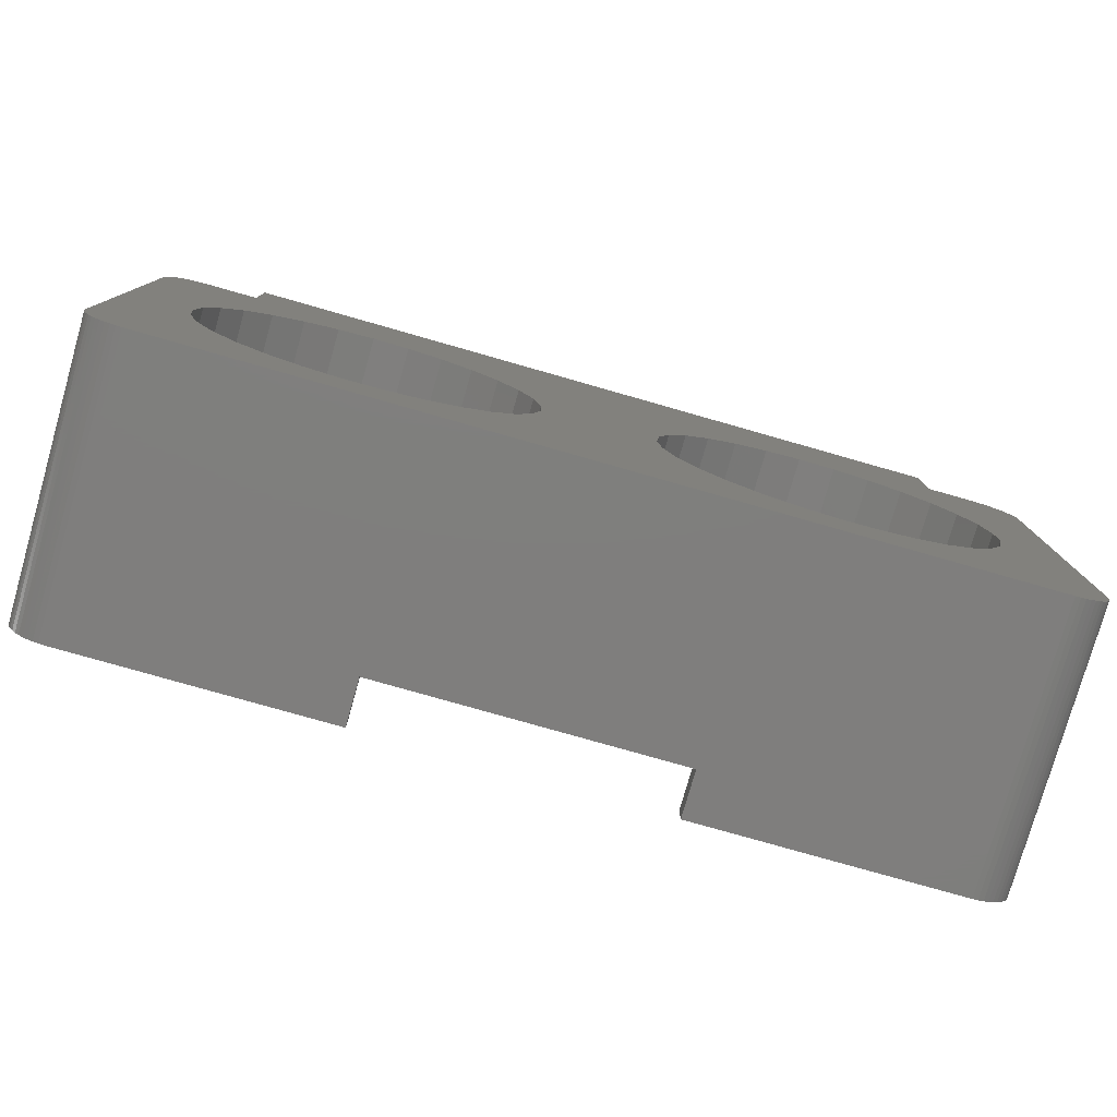
<metadata>
{"format":"stl","ext":"stl","renderer":"f3d","projection":"perspective","resolution":1024,"background":"white","views":[{"elev":-78.5,"azim":164.1,"up":"+Y"}]}
</metadata>
<code>
# stl→obj: 436 verts, 876 faces
v 27.55 -5.86 9.258
v 26.69 -7.703 -0.6595
v 27.55 -5.86 -0.6595
v 28.77 -4.242 -0.6595
v 19.72 -8.684 -0.6595
v 19.07 -6.758 -0.6595
v 48.44 -21.14 -0.6595
v 38.11 -19.76 -0.6595
v 40 -19 -0.6595
v 36.1 -1.322 9.258
v 36.1 -1.322 -0.6595
v 38.11 -1.65 9.258
v 44.12 -6.758 -0.6595
v 44.77 -8.684 -0.6595
v 44.77 -8.684 9.258
v 30.32 -18.48 6.126
v 30.32 -18.48 -0.6595
v 28.77 -17.16 -0.6595
v 47.06 1.909 -0.6595
v 38.11 -1.65 -0.6595
v 46.78 2.02 -0.6595
v -2.281 -21.44 15
v -2.3 -0.2638 15
v -2.3 -21.14 15
v -2.225 -21.74 15
v 44.12 -6.758 9.258
v -2.131 0.6201 -0.6595
v -2.3 -21.14 -0.6595
v -2.225 0.3333 -0.6595
v 34.08 -1.432 9.258
v 34.08 -1.432 -0.6595
v 32.12 -19.43 9.258
v 31.42 -19.06 6.126
v 31.42 -19.06 9.258
v -1.649 1.38 15
v -1.841 1.148 -0.6595
v -1.841 1.148 15
v 48.42 0.03712 -0.6595
v 40 -2.402 -0.6595
v 48.36 0.3333 -0.6595
v -2.131 -22.03 15
v 32.12 -19.43 -0.6595
v 30.85 0.2697 9.258
v 2.711 0.7802 9.258
v -0.9428 -22.19 9.258
v 1.2 -9.688 9.258
v 36.1 -20.09 -0.6595
v 48.44 -0.2638 -0.6595
v 44.77 -12.72 -0.6595
v 44.99 -10.7 -0.6595
v 1.2 -11.72 -0.6595
v 1.2 -9.688 -0.6595
v 43.43 0.7802 -0.6595
v 14.94 -2.402 -0.6595
v 13.05 -1.65 -0.6595
v 47.57 -22.99 -0.6595
v 47.32 -23.17 -0.6595
v 48.27 -22.03 15
v 47.08 0.7802 15
v 48.14 -22.3 15
v 44.77 -12.72 9.258
v 44.12 -14.65 -0.6595
v 44.12 -14.65 9.258
v 48.14 0.8929 -0.6595
v 47.98 1.148 -0.6595
v 32.12 -1.975 7.17
v 32.12 -1.975 -0.6595
v 32.31 -1.921 7.17
v -2.003 -22.3 -0.6595
v -2.131 -22.03 -0.6595
v 1.637 -7.703 9.258
v -1.429 -22.99 15
v -2.281 0.03712 15
v -1.649 -22.79 15
v 26.26 -11.72 -0.6595
v 19.72 -12.72 -0.6595
v 26.26 -9.688 -0.6595
v 47.06 -23.32 -0.6595
v 46.78 -23.43 -0.6595
v 43.43 6 13.96
v 43.43 2.133 13.96
v 43.43 6 -0.6595
v 2.49 -15.55 -0.6595
v 1.637 -13.7 -0.6595
v 46.49 2.095 -0.6595
v 46.19 2.133 -0.6595
v 47.57 -22.99 15
v 47.32 -23.17 15
v -1.649 1.38 -0.6595
v 43.08 -5.017 -0.6595
v 43.08 -5.017 9.258
v 34.08 -19.98 9.258
v 34.08 -19.98 -0.6595
v -1.185 1.764 -0.6595
v -1.429 1.586 -0.6595
v 32.29 -1.722 9.258
v 32.31 -1.921 9.258
v -0.9428 0.7802 9.258
v -2.003 0.8929 -0.6595
v 11.05 -20.09 9.258
v 9.021 -19.98 9.258
v 36.1 -20.09 9.258
v -0.04964 2.133 15
v -0.3488 2.095 -0.6595
v -0.3488 2.095 15
v 11.05 -20.09 -0.6595
v 13.05 -19.76 -0.6595
v 47.08 0.7802 9.258
v 30.27 0.5275 9.258
v 14.94 -19 -0.6595
v 47.32 1.764 15
v 47.06 1.909 15
v -0.9428 0.7802 15
v 44.99 -10.7 9.258
v 27.55 -15.55 -0.6595
v 26.69 -13.7 -0.6595
v 41.68 -3.542 -0.6595
v 41.68 -3.542 9.258
v 40 -2.402 9.258
v 43.08 -16.39 -0.6595
v 41.68 -17.86 -0.6595
v 43.08 -16.39 9.258
v 9.021 -1.432 9.258
v 7.063 -1.975 -0.6595
v 9.021 -1.432 -0.6595
v -2.281 -21.44 -0.6595
v 30.32 -2.927 -0.6595
v -0.6409 2.02 15
v -0.9212 1.909 -0.6595
v -0.9212 1.909 15
v 43.43 2.133 -0.6595
v 14.72 6 -0.6595
v 2.711 2.133 -0.6595
v 2.711 6 -0.6595
v 2.711 0.7802 -0.6595
v 15.08 6 -0.6595
v 23.07 6 -0.6595
v 23.43 6 -0.6595
v 31.42 6 -0.6595
v 31.79 6 -0.6595
v -0.04964 -23.54 -0.6595
v -0.3488 -23.5 -0.6595
v -2.003 0.8929 15
v -2.225 0.3333 15
v -2.131 0.6201 15
v 47.98 -22.55 -0.6595
v 47.79 -22.79 -0.6595
v 47.98 1.148 15
v 47.79 1.38 15
v -2.225 -21.74 -0.6595
v 47.57 1.586 -0.6595
v 47.32 1.764 -0.6595
v 28.77 -17.16 6.126
v 18.02 -5.017 -0.6595
v 18.23 -5.363 7.17
v 18.02 -5.017 7.17
v 18.02 -16.39 -0.6595
v 19.07 -6.758 9.258
v 18.23 -5.363 9.258
v 14.72 -22.19 15
v -0.9428 -22.19 15
v -1.649 -22.79 -0.6595
v -1.841 -22.55 -0.6595
v 14.72 -22.19 9.258
v -2.3 -0.2638 -0.6595
v 7.063 -19.43 9.258
v 5.268 -18.48 -0.6595
v 5.268 -18.48 9.258
v -2.003 -22.3 15
v -2.281 0.03712 -0.6595
v 2.49 -15.55 9.258
v 13.05 -1.65 9.258
v 11.05 -1.322 -0.6595
v 7.063 -19.43 -0.6595
v 46.49 -23.5 -0.6595
v 46.19 -23.54 -0.6595
v 13.82 -1.955 7.17
v 14.94 -2.402 7.17
v 48.36 0.3333 15
v 48.27 0.6201 15
v 16.62 -3.542 7.17
v 16.62 -3.542 -0.6595
v 19.07 -14.65 -0.6595
v 9.021 -19.98 -0.6595
v 5.268 -2.927 -0.6595
v 3.72 -17.16 -0.6595
v 3.72 -17.16 9.258
v 1.2 -11.72 9.258
v 14.72 -23.54 15
v 14.72 -22.71 12.39
v -1.185 -23.17 15
v -0.6409 2.02 -0.6595
v 31.42 -22.71 12.39
v 14.72 -23.54 12.39
v 31.42 -23.54 12.39
v 46.19 -23.54 15
v 46.49 -23.5 15
v 28.77 -4.242 7.17
v 30.32 -2.927 7.17
v 26.69 -7.703 9.258
v 11.05 -1.322 9.258
v 14.72 -19.09 9.258
v 14.72 -19.09 6.126
v 31.42 6 13.96
v 23.43 2.133 13.96
v 31.42 2.133 13.96
v 13.82 -1.955 9.258
v 41.68 -17.86 9.258
v -1.185 1.764 15
v -1.429 1.586 15
v 40 -19 9.258
v 2.49 -5.86 9.258
v 1.637 -7.703 -0.6595
v 38.11 -19.76 9.258
v 43.43 0.7802 13.96
v -1.841 -22.55 15
v 26.26 -11.72 9.258
v 2.711 0.7802 13.96
v 43.43 0.7802 9.258
v 28.62 -16.97 6.126
v 27.55 -15.55 9.258
v 19.94 -10.7 -0.6595
v 14.72 -22.71 6.126
v 31.42 -22.71 6.126
v 26.69 -13.7 9.258
v 47.08 -22.19 9.258
v 14.72 6 13.96
v 2.711 2.133 13.96
v 14.72 2.133 13.96
v -0.6409 -23.43 15
v -0.9212 -23.32 -0.6595
v -0.6409 -23.43 -0.6595
v -1.185 -23.17 -0.6595
v -0.9212 -23.32 15
v -1.429 -22.99 -0.6595
v -0.3488 -23.5 15
v 2.711 6 13.96
v -0.04964 -23.54 15
v 13.05 -19.76 9.258
v 1.637 -13.7 9.258
v 48.27 -22.03 -0.6595
v 48.14 -22.3 -0.6595
v 15.08 6 13.96
v 16.62 -17.86 6.126
v 16.62 -17.86 -0.6595
v 31.79 6 13.96
v 31.79 2.133 13.96
v 47.08 -22.19 15
v 47.06 -23.32 15
v 15.08 2.133 13.96
v 31.42 -22.19 9.258
v 48.27 0.6201 -0.6595
v 23.07 6 13.96
v 19.94 -10.7 9.258
v 47.79 1.38 -0.6595
v 31.42 -23.54 15
v 31.42 -22.19 15
v 28.62 -16.97 9.258
v 13.84 -1.722 9.258
v 14.04 -1.12 9.258
v 14.36 -0.5718 9.258
v 17.47 -16.97 6.126
v 14.94 -19 6.126
v 7.063 -1.975 9.258
v 15.87 0.5275 9.258
v 16.49 0.6591 9.258
v 46.78 2.02 15
v 23.43 6 13.96
v 23.07 2.133 13.96
v 46.19 2.133 15
v 48.36 -21.74 15
v 29.65 0.6591 9.258
v 46.49 2.095 15
v 48.44 -21.14 15
v 48.42 -21.44 15
v 48.14 0.8929 15
v 48.42 -21.44 -0.6595
v -0.04964 2.133 -0.6595
v 2.49 -5.86 -0.6595
v 3.72 -4.242 -0.6595
v 46.78 -23.43 15
v 48.44 -0.2638 15
v 48.36 -21.74 -0.6595
v 47.57 1.586 15
v 48.42 0.03712 15
v 47.98 -22.55 15
v 47.79 -22.79 15
v 8.453 6 9.258
v 7.646 6 9.131
v 6.919 6 8.76
v 6.341 6 8.182
v 5.97 6 7.455
v 5.843 6 6.648
v 5.97 6 5.841
v 6.341 6 5.115
v 7.646 6 4.166
v 8.453 6 4.038
v 6.919 6 4.536
v 14.72 6 3.588
v 15.08 6 3.561
v 20.79 6 3.151
v 21.09 6 2.971
v 21.43 6 2.809
v 21.78 6 2.677
v 22.14 6 2.577
v 22.51 6 2.51
v 22.88 6 2.477
v 23.07 6 2.477
v 23.63 6 2.51
v 23.43 6 2.492
v 24 6 2.577
v 24.36 6 2.677
v 24.71 6 2.809
v 25.05 6 2.971
v 25.35 6 3.151
v 31.42 6 3.588
v 37.68 6 4.038
v 31.79 6 3.614
v 38.49 6 4.166
v 39.22 6 4.536
v 39.8 6 5.115
v 40.17 6 5.841
v 40.29 6 6.648
v 38.49 6 9.131
v 37.68 6 9.258
v 40.17 6 7.455
v 31.79 6 9.682
v 39.8 6 8.182
v 39.22 6 8.76
v 14.72 6 9.709
v 13.84 -1.722 7.17
v 27.92 -5.363 7.17
v 32.29 -1.722 7.17
v 32.1 -1.12 7.17
v 31.78 -0.5718 7.17
v 31.36 -0.102 7.17
v 30.85 0.2697 7.17
v 30.27 0.5275 7.17
v 29.65 0.6591 7.17
v 16.49 0.6591 7.17
v 15.87 0.5275 7.17
v 15.29 0.2697 7.17
v 14.78 -0.102 7.17
v 14.36 -0.5718 7.17
v 14.04 -1.12 7.17
v 27.92 -5.363 9.258
v 26.26 -9.688 9.258
v 19.72 -8.684 9.258
v 19.72 -12.72 9.258
v 19.07 -14.65 9.258
v 18.02 -16.39 9.258
v 17.47 -16.97 9.258
v 14.72 3.39 3.588
v 14.72 3.39 9.709
v 15.08 6 9.735
v 15.08 3.39 9.735
v 15.08 3.39 3.561
v 23.07 6 10.82
v 22.88 6 10.82
v 22.51 6 10.79
v 22.14 6 10.72
v 21.78 6 10.62
v 21.43 6 10.49
v 21.09 6 10.33
v 20.79 6 10.15
v 23.07 3.39 2.477
v 23.07 3.39 10.82
v 23.43 6 10.8
v 23.43 3.39 10.8
v 23.43 3.39 2.492
v 24 6 10.72
v 31.42 6 9.709
v 23.63 6 10.79
v 25.05 6 10.33
v 25.35 6 10.15
v 24.71 6 10.49
v 24.36 6 10.62
v 31.42 3.39 3.588
v 31.42 3.39 9.709
v 31.79 3.39 9.682
v 31.79 3.39 3.614
v 32.1 -1.12 9.258
v 31.78 -0.5718 9.258
v 31.36 -0.102 9.258
v 15.29 0.2697 9.258
v 14.78 -0.102 9.258
v 37.68 3.39 9.258
v 38.49 3.39 9.131
v 39.22 3.39 8.76
v 39.8 3.39 8.182
v 40.17 3.39 7.455
v 40.29 3.39 6.648
v 40.17 3.39 5.841
v 39.8 3.39 5.115
v 39.22 3.39 4.536
v 38.49 3.39 4.166
v 37.68 3.39 4.038
v 25.35 3.39 3.151
v 25.05 3.39 2.971
v 24.71 3.39 2.809
v 24.36 3.39 2.677
v 24 3.39 2.577
v 23.63 3.39 2.51
v 22.88 3.39 2.477
v 22.51 3.39 2.51
v 22.14 3.39 2.577
v 21.78 3.39 2.677
v 21.43 3.39 2.809
v 21.09 3.39 2.971
v 20.79 3.39 3.151
v 8.453 3.39 4.038
v 7.646 3.39 4.166
v 6.919 3.39 4.536
v 6.341 3.39 5.115
v 5.97 3.39 5.841
v 5.843 3.39 6.648
v 5.97 3.39 7.455
v 6.341 3.39 8.182
v 6.919 3.39 8.76
v 7.646 3.39 9.131
v 8.453 3.39 9.258
v 21.09 3.39 10.33
v 21.78 3.39 10.62
v 20.79 3.39 10.15
v 21.43 3.39 10.49
v 22.14 3.39 10.72
v 22.51 3.39 10.79
v 22.88 3.39 10.82
v 23.63 3.39 10.79
v 24.36 3.39 10.62
v 24.71 3.39 10.49
v 24 3.39 10.72
v 25.05 3.39 10.33
v 25.35 3.39 10.15
v 5.268 -2.927 9.258
v 3.72 -4.242 9.258
f 1 2 3
f 4 5 6
f 7 8 9
f 10 11 12
f 13 14 15
f 16 17 18
f 19 20 21
f 22 23 24
f 23 22 25
f 13 15 26
f 27 28 29
f 30 31 10
f 10 31 11
f 32 33 34
f 35 36 37
f 38 39 40
f 41 23 25
f 32 42 33
f 10 43 30
f 44 45 46
f 7 47 8
f 48 49 50
f 51 28 52
f 53 54 55
f 56 57 28
f 58 59 60
f 61 62 63
f 64 39 65
f 66 67 68
f 69 70 28
f 44 46 71
f 72 73 74
f 75 76 77
f 78 79 28
f 80 81 82
f 12 11 20
f 83 28 84
f 85 53 86
f 57 78 28
f 87 59 88
f 89 36 35
f 90 26 91
f 92 93 42
f 94 28 95
f 30 96 97
f 44 98 45
f 36 99 37
f 100 101 45
f 102 47 93
f 103 104 105
f 7 106 107
f 108 109 12
f 93 110 42
f 111 112 113
f 50 49 114
f 115 110 116
f 117 91 118
f 33 42 17
f 119 20 39
f 120 121 122
f 123 124 125
f 126 25 22
f 127 4 6
f 128 129 130
f 82 81 131
f 132 133 134
f 133 132 135
f 135 132 82
f 82 132 136
f 82 136 137
f 82 137 138
f 82 138 139
f 82 139 140
f 118 39 117
f 14 114 15
f 141 142 28
f 143 144 73
f 144 143 145
f 119 39 118
f 12 20 119
f 146 147 28
f 148 149 113
f 126 150 25
f 151 20 152
f 16 18 153
f 33 17 16
f 14 50 114
f 154 155 156
f 116 157 75
f 155 158 159
f 160 45 161
f 135 28 133
f 162 163 28
f 160 164 45
f 130 129 94
f 23 165 24
f 108 26 15
f 113 161 98
f 117 90 91
f 166 167 168
f 169 23 41
f 144 170 73
f 97 68 30
f 84 171 83
f 172 173 55
f 174 28 167
f 175 176 28
f 177 55 178
f 179 180 59
f 178 54 181
f 181 54 182
f 75 157 183
f 106 28 184
f 66 127 67
f 48 90 117
f 124 185 135
f 168 167 186
f 168 186 187
f 46 188 52
f 160 189 190
f 29 170 144
f 191 73 72
f 7 93 47
f 100 106 184
f 52 188 51
f 79 175 28
f 178 55 54
f 150 70 41
f 128 192 129
f 98 161 45
f 193 194 195
f 114 49 61
f 37 143 73
f 196 176 197
f 127 6 154
f 198 4 199
f 200 77 2
f 201 173 172
f 99 28 27
f 186 28 83
f 202 203 107
f 204 205 206
f 207 55 177
f 193 190 194
f 184 28 174
f 208 121 9
f 209 95 210
f 99 27 143
f 208 9 211
f 49 62 61
f 198 3 4
f 212 71 213
f 100 184 101
f 214 8 47
f 214 47 102
f 130 209 73
f 102 93 92
f 92 42 32
f 59 215 108
f 211 9 8
f 216 23 169
f 90 13 26
f 211 8 214
f 210 35 73
f 77 217 75
f 143 27 145
f 113 218 59
f 215 219 108
f 101 174 166
f 166 174 167
f 113 98 218
f 165 28 24
f 220 153 18
f 116 221 115
f 3 2 222
f 33 223 224
f 16 153 223
f 176 141 28
f 75 225 116
f 226 15 114
f 226 114 61
f 226 61 63
f 226 63 122
f 226 122 208
f 226 208 211
f 227 228 229
f 230 231 232
f 191 233 234
f 234 233 231
f 72 235 191
f 191 235 233
f 74 162 72
f 72 162 235
f 163 74 216
f 163 162 74
f 69 216 169
f 7 9 121
f 236 232 142
f 234 231 230
f 202 164 203
f 227 237 228
f 236 142 238
f 238 142 141
f 230 232 236
f 238 141 189
f 189 141 194
f 217 225 75
f 203 164 223
f 190 189 194
f 239 107 106
f 239 106 100
f 51 240 84
f 160 190 164
f 241 242 28
f 197 176 175
f 71 46 52
f 243 227 229
f 83 187 186
f 171 187 83
f 164 190 223
f 244 245 110
f 80 246 247
f 80 247 81
f 88 248 249
f 243 229 250
f 226 211 214
f 214 102 251
f 252 39 64
f 102 92 251
f 233 235 28
f 12 109 10
f 108 119 118
f 108 118 91
f 253 243 250
f 222 76 254
f 209 94 95
f 255 20 151
f 173 125 135
f 193 195 256
f 251 224 193
f 33 224 251
f 257 193 256
f 251 193 257
f 248 226 251
f 248 251 257
f 108 226 248
f 108 248 59
f 59 218 215
f 33 251 34
f 115 220 18
f 115 258 220
f 221 258 115
f 259 201 172
f 259 172 207
f 260 201 259
f 201 261 123
f 261 201 260
f 220 262 223
f 262 244 223
f 244 263 223
f 263 203 223
f 264 265 44
f 265 264 123
f 202 239 164
f 164 100 45
f 100 164 239
f 219 44 266
f 101 166 45
f 166 168 45
f 168 187 45
f 187 171 45
f 92 32 251
f 32 34 251
f 193 224 223
f 193 223 190
f 218 44 215
f 215 44 219
f 65 39 20
f 7 28 106
f 160 236 238
f 89 28 36
f 113 73 161
f 112 267 113
f 226 214 251
f 152 20 19
f 268 269 205
f 108 12 119
f 67 127 154
f 48 117 39
f 230 161 234
f 70 126 28
f 126 70 150
f 270 103 113
f 108 91 26
f 234 161 73
f 271 59 58
f 105 192 128
f 256 176 196
f 55 173 135
f 153 220 223
f 194 141 176
f 109 219 272
f 219 109 108
f 194 176 195
f 273 270 113
f 103 73 113
f 274 59 275
f 248 257 256
f 276 113 59
f 7 121 120
f 275 59 271
f 116 245 157
f 7 49 48
f 246 204 206
f 7 277 28
f 142 232 28
f 170 165 73
f 278 28 104
f 112 19 21
f 216 73 23
f 73 216 74
f 7 107 110
f 104 28 192
f 267 21 85
f 65 20 255
f 112 21 267
f 135 279 213
f 273 85 86
f 267 85 273
f 160 230 236
f 192 28 129
f 232 231 28
f 280 279 135
f 273 86 270
f 105 128 73
f 103 105 73
f 88 59 248
f 36 28 99
f 2 77 222
f 95 28 89
f 33 16 223
f 75 183 76
f 125 124 135
f 18 110 115
f 103 228 278
f 270 81 247
f 248 281 249
f 103 229 228
f 17 110 18
f 48 50 14
f 129 28 94
f 185 280 135
f 7 120 62
f 111 19 112
f 111 152 19
f 248 256 196
f 282 59 274
f 103 250 229
f 250 103 269
f 277 283 28
f 42 110 17
f 284 152 111
f 284 151 152
f 210 95 89
f 149 151 284
f 149 255 151
f 231 233 28
f 84 28 51
f 149 148 255
f 255 148 65
f 148 276 65
f 65 276 64
f 276 180 64
f 64 180 252
f 180 179 252
f 252 179 40
f 179 285 40
f 38 282 48
f 282 274 48
f 48 274 7
f 274 275 277
f 274 277 7
f 275 271 283
f 7 62 49
f 275 283 277
f 248 196 197
f 160 238 189
f 271 58 241
f 228 133 278
f 271 241 283
f 58 60 242
f 40 285 38
f 285 282 38
f 58 242 241
f 60 286 146
f 60 146 242
f 286 287 147
f 286 147 146
f 87 56 287
f 103 278 104
f 248 197 281
f 253 250 269
f 37 99 143
f 4 3 5
f 283 241 28
f 108 15 226
f 135 52 28
f 256 195 176
f 88 57 87
f 227 288 237
f 237 288 289
f 237 289 290
f 237 290 291
f 237 291 292
f 237 292 134
f 293 294 134
f 294 295 134
f 292 293 134
f 296 297 134
f 295 298 134
f 297 299 134
f 299 132 134
f 300 301 136
f 301 302 136
f 302 303 136
f 303 304 136
f 304 305 136
f 305 306 136
f 306 307 136
f 308 136 307
f 308 137 136
f 309 138 310
f 311 138 309
f 312 138 311
f 313 138 312
f 314 138 313
f 315 138 314
f 316 138 315
f 316 139 138
f 317 140 318
f 319 140 317
f 320 140 319
f 320 82 140
f 321 82 320
f 80 322 323
f 246 324 325
f 80 323 326
f 246 325 327
f 80 326 328
f 246 329 324
f 80 329 246
f 80 328 329
f 80 82 322
f 322 82 321
f 227 330 288
f 298 296 134
f 259 177 331
f 259 207 177
f 332 181 156
f 199 178 198
f 332 178 181
f 332 156 155
f 198 178 332
f 66 178 199
f 68 178 66
f 68 333 178
f 333 334 178
f 334 335 178
f 335 336 178
f 336 337 178
f 337 338 178
f 338 339 178
f 339 340 178
f 340 341 178
f 341 342 178
f 342 343 178
f 178 343 344
f 178 344 345
f 178 345 331
f 178 331 177
f 346 332 155
f 346 155 159
f 221 225 159
f 347 159 217
f 225 217 159
f 258 221 159
f 200 159 347
f 1 159 200
f 258 158 348
f 346 159 1
f 258 159 158
f 258 348 254
f 258 254 349
f 258 349 350
f 258 350 351
f 258 351 352
f 258 262 220
f 352 262 258
f 333 68 97
f 333 97 96
f 299 353 330
f 330 353 354
f 227 300 136
f 300 227 355
f 355 227 243
f 299 136 132
f 136 299 227
f 227 299 330
f 355 356 300
f 300 356 357
f 253 355 243
f 253 358 359
f 73 165 23
f 86 53 131
f 253 359 360
f 253 361 355
f 361 253 360
f 362 363 355
f 70 69 169
f 363 364 355
f 364 365 355
f 361 362 355
f 308 366 358
f 358 366 367
f 253 310 138
f 310 253 368
f 368 253 268
f 308 138 137
f 138 308 253
f 253 308 358
f 368 369 310
f 310 369 370
f 204 368 268
f 371 204 372
f 204 371 373
f 374 372 375
f 376 372 374
f 53 55 135
f 70 169 41
f 377 372 376
f 371 372 377
f 204 373 368
f 316 378 372
f 372 378 379
f 204 318 140
f 318 204 327
f 327 204 246
f 316 140 139
f 140 316 204
f 204 316 372
f 327 380 318
f 318 380 381
f 334 333 96
f 334 96 382
f 335 334 382
f 335 382 383
f 336 335 383
f 336 383 384
f 384 337 336
f 43 337 384
f 43 338 337
f 109 338 43
f 109 339 338
f 272 339 109
f 272 340 339
f 266 340 272
f 266 341 340
f 265 341 266
f 265 342 341
f 385 342 265
f 385 343 342
f 386 343 385
f 386 344 343
f 386 261 344
f 261 345 344
f 261 260 345
f 260 331 345
f 260 259 331
f 387 380 325
f 325 380 327
f 388 387 324
f 324 387 325
f 389 388 329
f 329 388 324
f 390 389 328
f 328 389 329
f 326 391 390
f 326 390 328
f 323 392 391
f 323 391 326
f 323 393 392
f 322 393 323
f 322 394 393
f 321 394 322
f 321 395 394
f 320 395 321
f 320 396 395
f 320 319 396
f 319 397 396
f 319 317 397
f 317 381 397
f 317 318 381
f 316 398 378
f 316 315 398
f 315 399 398
f 315 314 399
f 314 400 399
f 314 313 400
f 313 401 400
f 313 312 401
f 312 402 401
f 312 311 402
f 311 403 402
f 311 309 403
f 309 370 403
f 309 310 370
f 308 404 366
f 351 262 352
f 62 120 63
f 307 405 404
f 307 306 405
f 306 406 405
f 308 307 404
f 306 305 406
f 305 407 406
f 305 304 407
f 304 408 407
f 304 303 408
f 303 409 408
f 303 302 409
f 302 410 409
f 302 301 410
f 301 357 410
f 301 300 357
f 299 411 353
f 299 297 411
f 297 412 411
f 297 296 412
f 200 347 77
f 48 13 90
f 296 413 412
f 296 298 413
f 183 157 350
f 298 414 413
f 295 414 298
f 295 415 414
f 294 415 295
f 294 416 415
f 293 416 294
f 292 417 416
f 292 416 293
f 291 418 417
f 122 121 208
f 254 76 349
f 291 417 292
f 290 419 418
f 290 418 291
f 420 419 289
f 421 420 288
f 288 420 289
f 354 421 330
f 289 419 290
f 330 421 288
f 419 417 418
f 420 417 419
f 421 417 420
f 354 417 421
f 354 353 417
f 417 353 411
f 417 411 412
f 417 412 413
f 417 413 414
f 417 414 415
f 225 221 116
f 417 415 416
f 422 423 424
f 423 422 425
f 101 184 174
f 182 156 181
f 154 6 158
f 182 154 156
f 188 240 51
f 426 424 423
f 427 424 426
f 428 424 427
f 367 424 428
f 367 366 424
f 424 366 404
f 424 404 405
f 424 405 406
f 424 406 407
f 424 407 408
f 424 408 409
f 424 409 410
f 424 410 357
f 424 357 356
f 424 356 365
f 365 356 355
f 422 424 364
f 364 424 365
f 425 422 363
f 363 422 364
f 423 425 362
f 362 425 363
f 426 423 361
f 361 423 362
f 427 426 360
f 360 426 361
f 428 427 359
f 359 427 360
f 367 428 358
f 358 428 359
f 429 430 431
f 430 429 432
f 429 431 433
f 429 433 434
f 434 379 378
f 429 434 378
f 429 378 398
f 429 398 399
f 429 399 400
f 429 400 401
f 429 401 402
f 429 402 403
f 429 403 370
f 369 429 370
f 429 369 373
f 373 369 368
f 432 429 371
f 371 429 373
f 430 432 377
f 377 432 371
f 431 430 376
f 376 430 377
f 433 431 374
f 374 431 376
f 434 433 375
f 375 433 374
f 379 434 372
f 372 434 375
f 387 388 389
f 387 389 390
f 387 390 391
f 387 391 392
f 387 392 393
f 387 393 394
f 387 394 395
f 387 395 396
f 387 396 397
f 387 397 381
f 380 387 381
f 69 163 216
f 53 11 31
f 346 1 3
f 150 41 25
f 199 4 127
f 276 148 113
f 349 183 350
f 170 28 165
f 28 170 29
f 53 20 11
f 48 39 38
f 172 55 207
f 284 111 113
f 53 154 182
f 244 110 263
f 60 59 286
f 281 175 79
f 242 146 28
f 7 110 93
f 149 284 113
f 287 59 87
f 203 110 107
f 263 110 203
f 30 68 67
f 209 210 73
f 147 56 28
f 285 179 59
f 198 332 3
f 202 107 239
f 145 29 144
f 35 37 73
f 130 94 209
f 167 28 186
f 46 45 188
f 30 384 383
f 30 383 382
f 385 123 386
f 266 44 265
f 265 123 385
f 171 240 45
f 264 124 123
f 201 125 173
f 123 125 201
f 103 205 269
f 205 103 206
f 386 123 261
f 204 268 205
f 30 382 96
f 246 206 247
f 264 44 435
f 53 182 54
f 210 89 35
f 160 161 230
f 133 28 278
f 135 213 52
f 87 57 56
f 287 56 147
f 77 76 222
f 48 14 13
f 128 130 73
f 249 78 88
f 282 285 59
f 88 78 57
f 281 79 249
f 249 79 78
f 197 175 281
f 31 67 154
f 268 253 269
f 435 44 436
f 44 71 212
f 436 44 212
f 219 266 272
f 10 109 43
f 30 43 384
f 240 188 45
f 103 247 206
f 247 103 270
f 53 31 154
f 235 162 28
f 1 200 2
f 270 86 131
f 199 127 66
f 116 110 245
f 218 98 44
f 435 280 185
f 267 273 113
f 63 120 122
f 82 53 135
f 53 82 131
f 350 157 351
f 85 20 53
f 27 29 145
f 71 52 213
f 134 228 237
f 240 171 84
f 30 67 31
f 436 212 279
f 234 73 191
f 28 126 22
f 286 59 287
f 28 22 24
f 262 245 244
f 347 217 77
f 105 104 192
f 3 222 5
f 435 185 264
f 163 69 28
f 264 185 124
f 40 39 252
f 346 3 332
f 5 222 254
f 436 279 280
f 5 254 348
f 134 133 228
f 157 245 262
f 6 348 158
f 6 5 348
f 21 20 85
f 436 280 435
f 180 276 59
f 212 213 279
f 154 158 155
f 76 183 349
f 157 262 351
f 270 131 81

</code>
